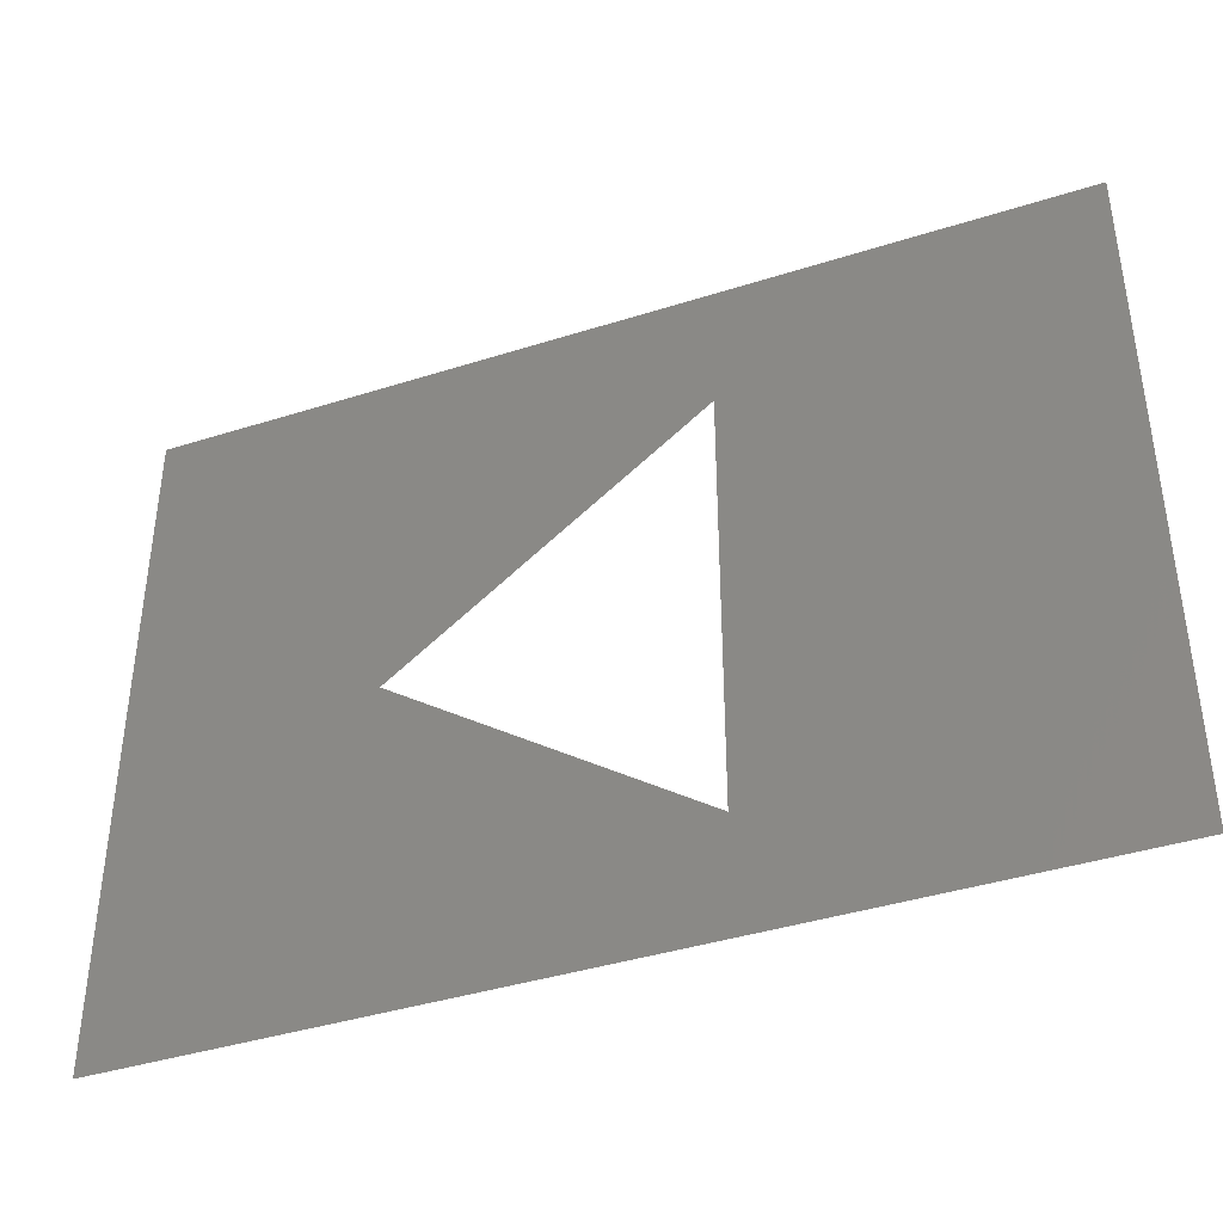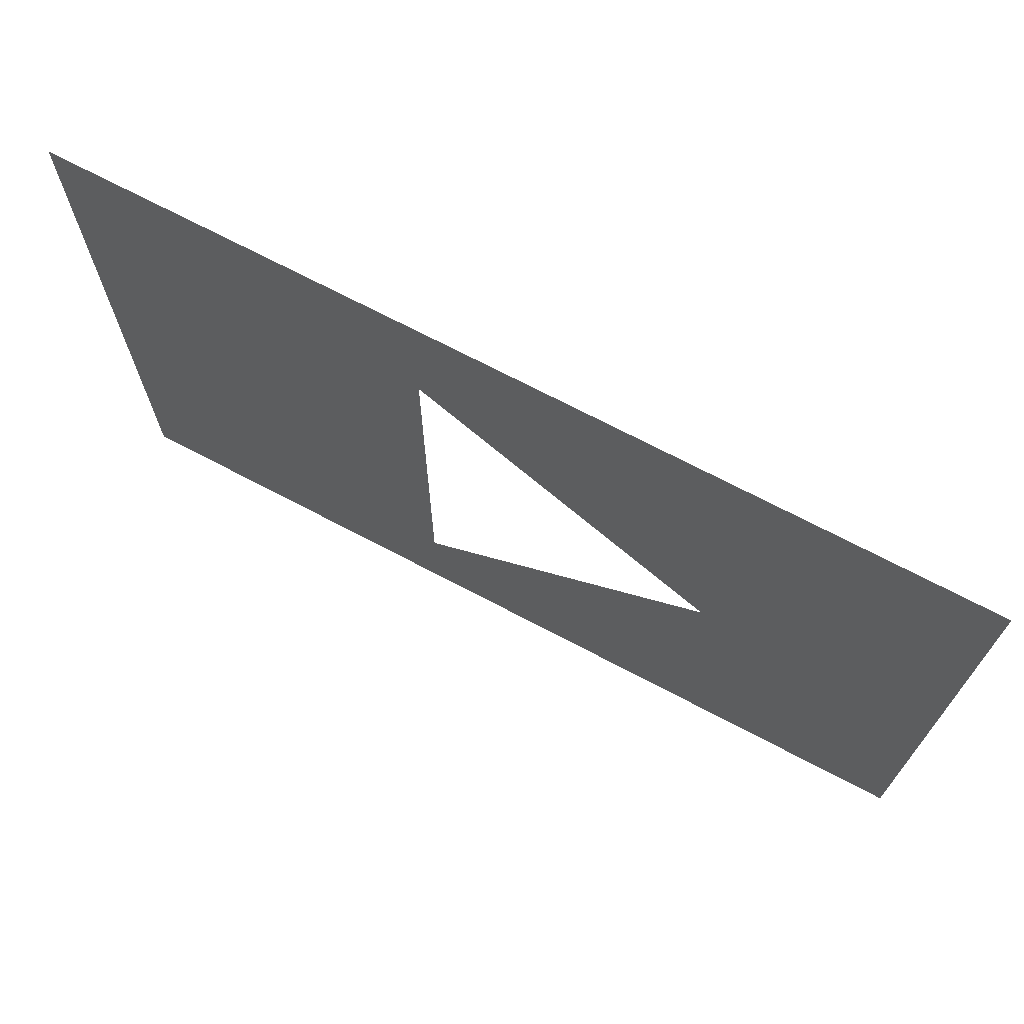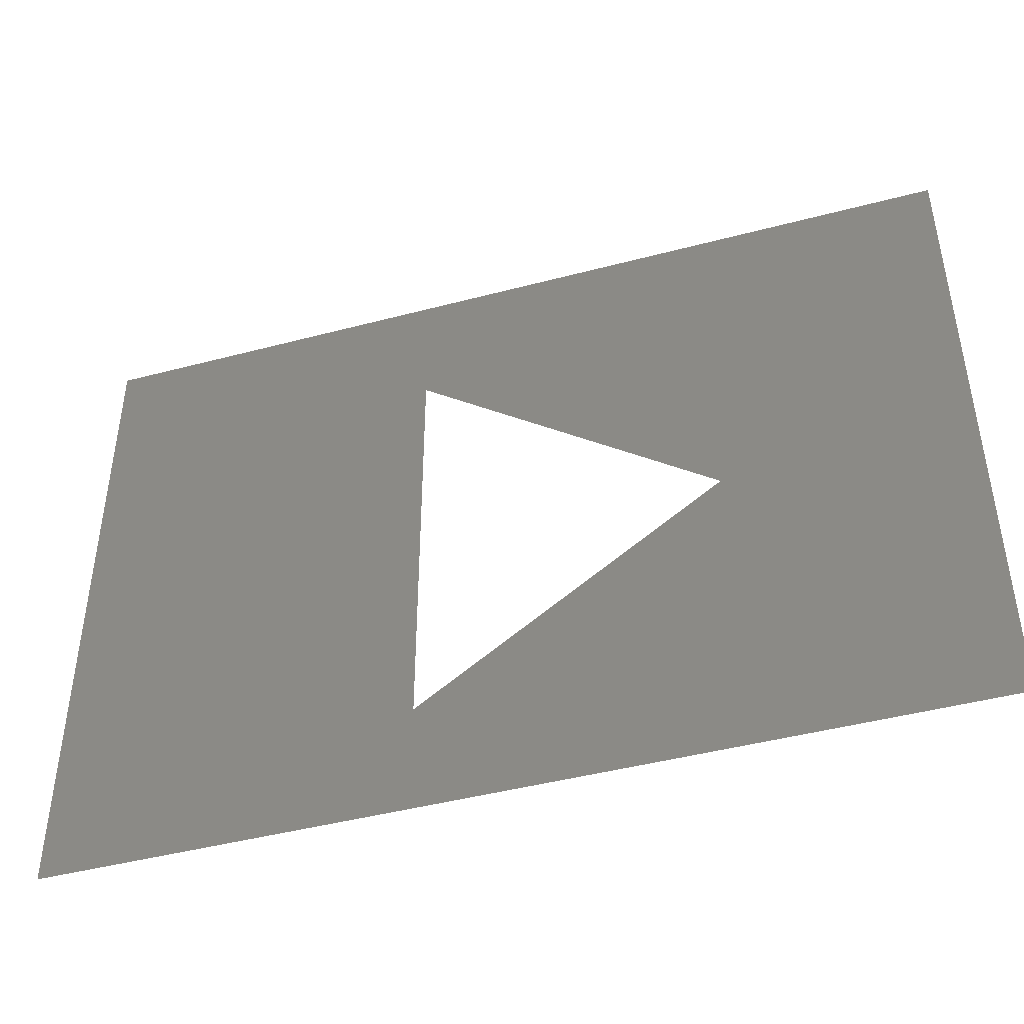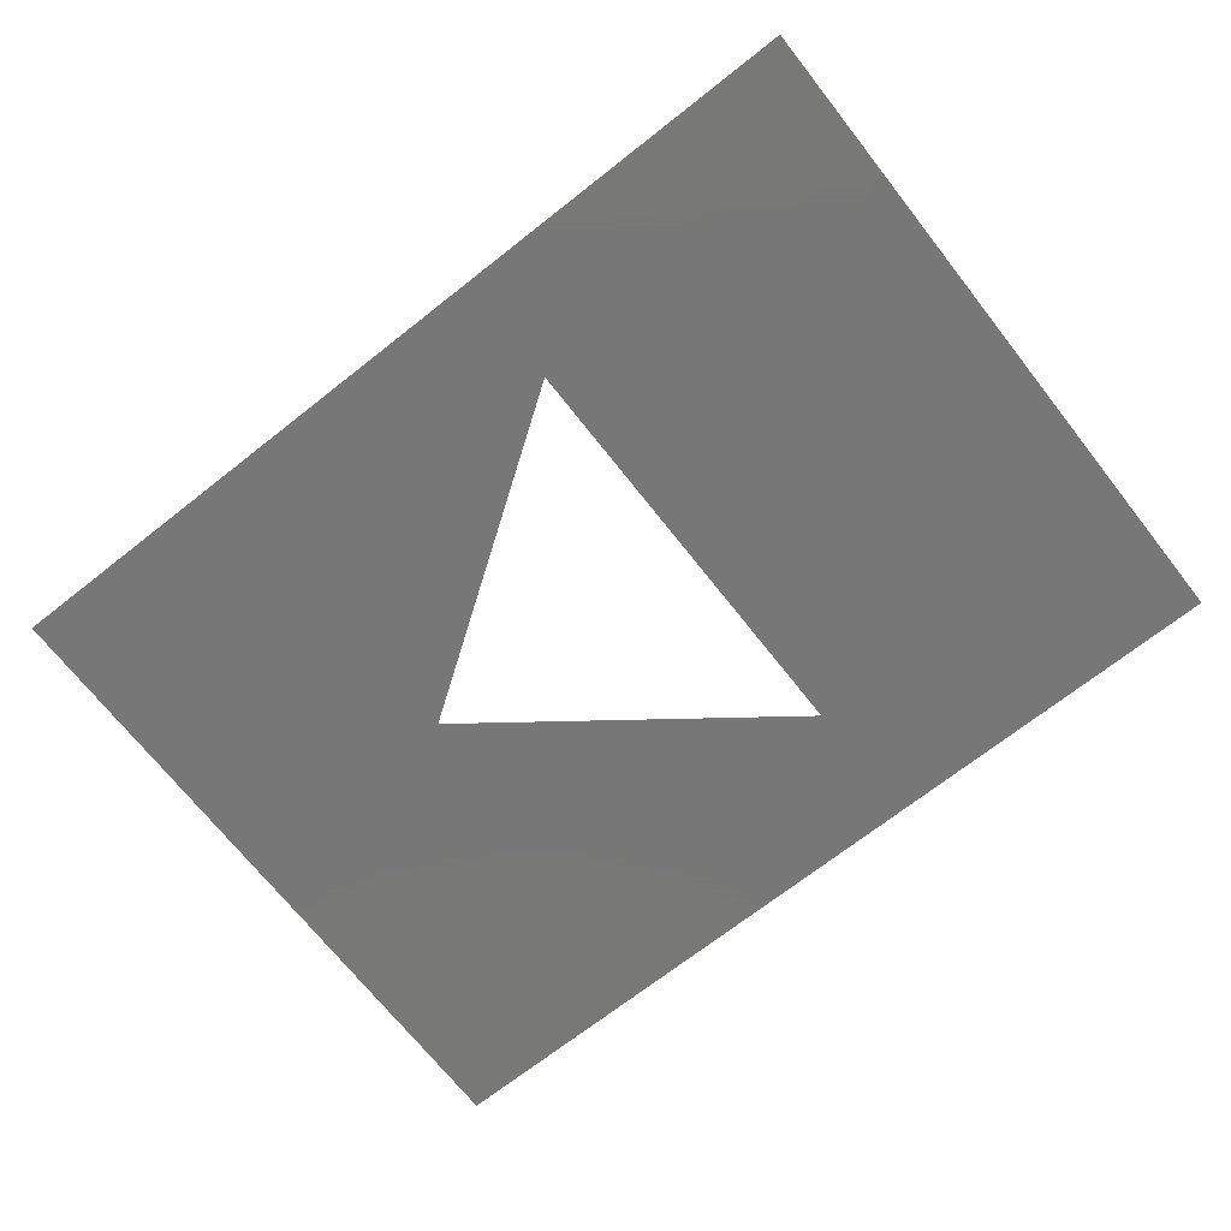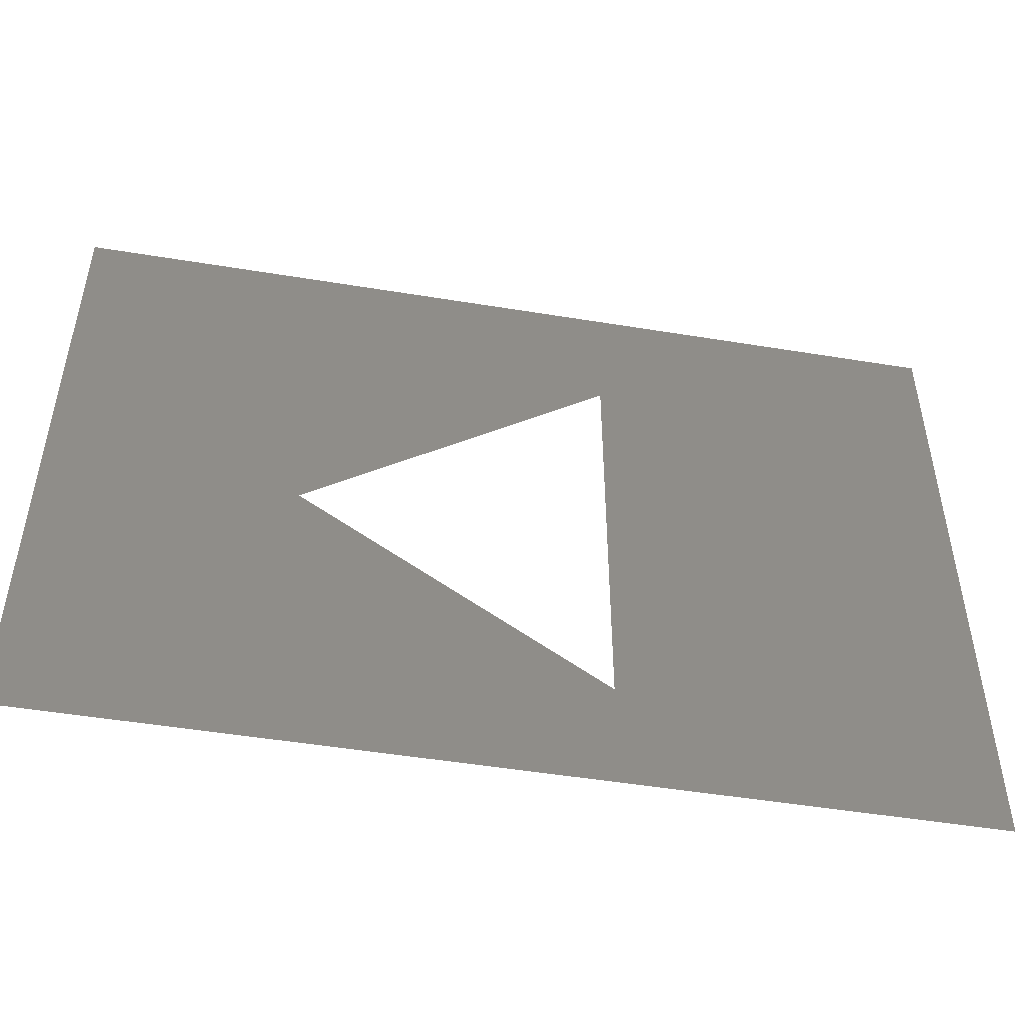
<metadata>
{"format":"stl","ext":"stl","renderer":"f3d","projection":"perspective","resolution":1024,"background":"white","views":[{"elev":-40.2,"azim":21.4,"up":"+Y"},{"elev":70.7,"azim":-152.2,"up":"+Y"},{"elev":-44.7,"azim":-162.9,"up":"+Y"},{"elev":-70.2,"azim":38.2,"up":"+Z"},{"elev":-49.3,"azim":-10.3,"up":"+Y"}]}
</metadata>
<code>
# stl→obj: 7 verts, 7 faces
v 35 -25 0
v 35 20 0
v 11.25 11.25 0
v 11.25 -17.5 0
v -25 -25 0
v -8.75 -3.75 0
v -25 20 0
f 1 2 3
f 4 1 3
f 4 5 1
f 4 6 5
f 5 6 7
f 7 6 3
f 2 7 3

</code>
